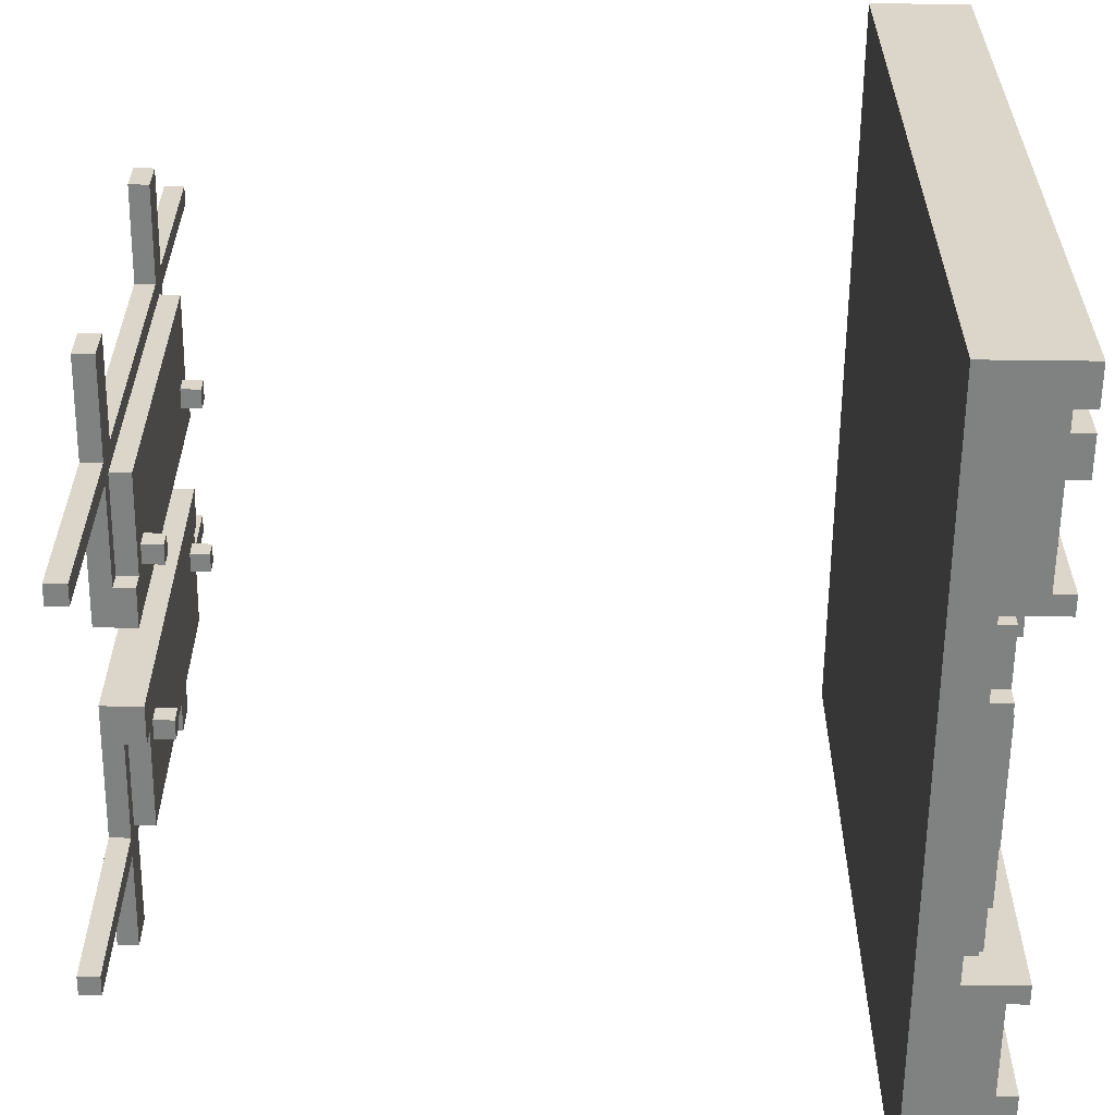
<metadata>
{"format":"obj","ext":"obj","renderer":"f3d","projection":"perspective","resolution":1024,"background":"white","views":[{"elev":-60.3,"azim":-90.7,"up":"+Z"}]}
</metadata>
<code>
g ceiling
v -20 0 20
v -20 0 -20
v -20 5 20
v -20 5 -20
v -17 0 20
v -17 0 -20
v -17 1 20
v -17 1 -20
v -15 39 10
v -15 39 8
v -15 39 -8
v -15 39 -10
v -15 40 10
v -15 40 8
v -15 40 -8
v -15 40 -10
v -10 0 20
v -10 0 10
v -10 0 8
v -10 0 -8
v -10 0 -10
v -10 0 -20
v -10 1 20
v -10 1 10
v -10 1 8
v -10 1 -8
v -10 1 -10
v -10 1 -20
v -10 39 20
v -10 39 10
v -10 39 8
v -10 39 -8
v -10 39 -10
v -10 39 -20
v -10 40 20
v -10 40 10
v -10 40 8
v -10 40 -8
v -10 40 -10
v -10 40 -20
v -9 38 9
v -9 38 -9
v -9 39 9
v -9 39 -9
v -8 2 19
v -8 2 18
v -8 2 -18
v -8 2 -19
v -8 3 19
v -8 3 18
v -8 3 -18
v -8 3 -19
v -5 2 20
v -5 2 19
v -5 2 -19
v -5 2 -20
v -5 3 20
v -5 3 19
v -5 3 -19
v -5 3 -20
v -5 37 8
v -5 37 7
v -5 37 -7
v -5 37 -8
v -5 38 8
v -5 38 7
v -5 38 -7
v -5 38 -8
v -4 0 8
v -4 0 7
v -4 0 -7
v -4 0 -8
v -4 1 8
v -4 1 7
v -4 1 -7
v -4 1 -8
v -4 38 10
v -4 38 9
v -4 38 -9
v -4 38 -10
v -4 39 10
v -4 39 9
v -4 39 8
v -4 39 7
v -4 39 -7
v -4 39 -8
v -4 39 -9
v -4 39 -10
v -4 40 8
v -4 40 7
v -4 40 -7
v -4 40 -8
v 2 0 10
v 2 0 -10
v 2 2 10
v 2 2 -10
v 2 38 10
v 2 38 -10
v 2 40 10
v 2 40 -10
v 4 37 8
v 4 37 7
v 4 37 -7
v 4 37 -8
v 4 38 8
v 4 38 7
v 4 38 -7
v 4 38 -8
v 5 0 8
v 5 0 7
v 5 0 -7
v 5 0 -8
v 5 1 8
v 5 1 7
v 5 1 -7
v 5 1 -8
v 5 39 8
v 5 39 7
v 5 39 -7
v 5 39 -8
v 5 40 8
v 5 40 7
v 5 40 -7
v 5 40 -8
v 9 0 20
v 9 0 10
v 9 0 -10
v 9 0 -20
v 9 2 18
v 9 2 10
v 9 2 -10
v 9 2 -18
v 9 3 20
v 9 3 18
v 9 3 -18
v 9 3 -20
v 9 39 20
v 9 39 10
v 9 39 -10
v 9 39 -20
v 9 40 20
v 9 40 10
v 9 40 -10
v 9 40 -20
v 15 0 20
v 15 0 10
v 15 0 8
v 15 0 -8
v 15 0 -10
v 15 0 -20
v 15 1 20
v 15 1 10
v 15 1 8
v 15 1 -8
v 15 1 -10
v 15 1 -20
v 18 0 20
v 18 0 -20
v 18 1 20
v 18 1 -20
v -18 0 20
v -18 0 -20
v -18 1 20
v -18 1 -20
v -15 0 20
v -15 0 10
v -15 0 8
v -15 0 -8
v -15 0 -10
v -15 0 -20
v -15 1 20
v -15 1 10
v -15 1 8
v -15 1 -8
v -15 1 -10
v -15 1 -20
v -9 0 20
v -9 0 10
v -9 0 -10
v -9 0 -20
v -9 2 18
v -9 2 10
v -9 2 -10
v -9 2 -18
v -9 3 20
v -9 3 18
v -9 3 -18
v -9 3 -20
v -9 39 20
v -9 39 10
v -9 39 -10
v -9 39 -20
v -9 40 20
v -9 40 10
v -9 40 -10
v -9 40 -20
v -5 0 8
v -5 0 7
v -5 0 -7
v -5 0 -8
v -5 1 8
v -5 1 7
v -5 1 -7
v -5 1 -8
v -5 39 8
v -5 39 7
v -5 39 -7
v -5 39 -8
v -5 40 8
v -5 40 7
v -5 40 -7
v -5 40 -8
v -4 37 8
v -4 37 7
v -4 37 -7
v -4 37 -8
v -4 38 8
v -4 38 7
v -4 38 -7
v -4 38 -8
v -2 0 10
v -2 0 -10
v -2 2 10
v -2 2 -10
v -2 38 10
v -2 38 -10
v -2 40 10
v -2 40 -10
v 4 0 8
v 4 0 7
v 4 0 -7
v 4 0 -8
v 4 1 8
v 4 1 7
v 4 1 -7
v 4 1 -8
v 4 38 10
v 4 38 9
v 4 38 -9
v 4 38 -10
v 4 39 10
v 4 39 9
v 4 39 8
v 4 39 7
v 4 39 -7
v 4 39 -8
v 4 39 -9
v 4 39 -10
v 4 40 8
v 4 40 7
v 4 40 -7
v 4 40 -8
v 5 2 20
v 5 2 19
v 5 2 -19
v 5 2 -20
v 5 3 20
v 5 3 19
v 5 3 -19
v 5 3 -20
v 5 37 8
v 5 37 7
v 5 37 -7
v 5 37 -8
v 5 38 8
v 5 38 7
v 5 38 -7
v 5 38 -8
v 8 2 19
v 8 2 18
v 8 2 -18
v 8 2 -19
v 8 3 19
v 8 3 18
v 8 3 -18
v 8 3 -19
v 9 38 9
v 9 38 -9
v 9 39 9
v 9 39 -9
v 10 0 20
v 10 0 10
v 10 0 8
v 10 0 -8
v 10 0 -10
v 10 0 -20
v 10 1 20
v 10 1 10
v 10 1 8
v 10 1 -8
v 10 1 -10
v 10 1 -20
v 10 39 20
v 10 39 10
v 10 39 8
v 10 39 -8
v 10 39 -10
v 10 39 -20
v 10 40 20
v 10 40 10
v 10 40 8
v 10 40 -8
v 10 40 -10
v 10 40 -20
v 15 39 10
v 15 39 8
v 15 39 -8
v 15 39 -10
v 15 40 10
v 15 40 8
v 15 40 -8
v 15 40 -10
v 17 0 20
v 17 0 -20
v 17 1 20
v 17 1 -20
v 20 0 20
v 20 0 -20
v 20 5 20
v 20 5 -20
v -20 0 20
v -20 5 20
v -18 0 20
v -18 1 20
v -18 2 20
v -17 0 20
v -17 1 20
v -17 2 20
v -15 0 20
v -15 1 20
v -15 2 20
v -10 0 20
v -10 1 20
v -10 2 20
v -10 39 20
v -10 40 20
v -9 0 20
v -9 3 20
v -9 39 20
v -9 40 20
v -5 2 20
v -5 3 20
v 5 2 20
v 5 3 20
v 9 0 20
v 9 3 20
v 9 39 20
v 9 40 20
v 10 0 20
v 10 1 20
v 10 2 20
v 10 39 20
v 10 40 20
v 15 0 20
v 15 1 20
v 15 2 20
v 17 0 20
v 17 1 20
v 17 2 20
v 18 0 20
v 18 1 20
v 18 2 20
v 20 0 20
v 20 5 20
v -8 2 19
v -8 3 19
v -5 2 19
v -5 3 19
v 5 2 19
v 5 3 19
v 8 2 19
v 8 3 19
v -9 2 18
v -9 3 18
v -8 2 18
v -8 3 18
v 8 2 18
v 8 3 18
v 9 2 18
v 9 3 18
v -15 0 10
v -15 1 10
v -15 39 10
v -15 40 10
v -10 0 10
v -10 1 10
v -10 39 10
v -10 40 10
v -9 0 10
v -9 2 10
v -9 39 10
v -9 40 10
v -4 38 10
v -4 39 10
v -2 0 10
v -2 2 10
v -2 38 10
v -2 40 10
v 2 0 10
v 2 2 10
v 2 38 10
v 2 40 10
v 4 38 10
v 4 39 10
v 9 0 10
v 9 2 10
v 9 39 10
v 9 40 10
v 10 0 10
v 10 1 10
v 10 39 10
v 10 40 10
v 15 0 10
v 15 1 10
v 15 39 10
v 15 40 10
v -9 38 9
v -9 39 9
v -4 38 9
v -4 39 9
v 4 38 9
v 4 39 9
v 9 38 9
v 9 39 9
v -5 37 8
v -5 38 8
v -4 37 8
v -4 38 8
v 4 37 8
v 4 38 8
v 5 37 8
v 5 38 8
v -5 0 7
v -5 1 7
v -5 39 7
v -5 40 7
v -4 0 7
v -4 1 7
v -4 39 7
v -4 40 7
v 4 0 7
v 4 1 7
v 4 39 7
v 4 40 7
v 5 0 7
v 5 1 7
v 5 39 7
v 5 40 7
v -5 37 -7
v -5 38 -7
v -4 37 -7
v -4 38 -7
v 4 37 -7
v 4 38 -7
v 5 37 -7
v 5 38 -7
v -15 0 -8
v -15 1 -8
v -15 39 -8
v -15 40 -8
v -10 0 -8
v -10 1 -8
v -10 39 -8
v -10 40 -8
v -5 0 -8
v -5 1 -8
v -5 39 -8
v -5 40 -8
v -4 0 -8
v -4 1 -8
v -4 39 -8
v -4 40 -8
v 4 0 -8
v 4 1 -8
v 4 39 -8
v 4 40 -8
v 5 0 -8
v 5 1 -8
v 5 39 -8
v 5 40 -8
v 10 0 -8
v 10 1 -8
v 10 39 -8
v 10 40 -8
v 15 0 -8
v 15 1 -8
v 15 39 -8
v 15 40 -8
v -15 0 8
v -15 1 8
v -15 39 8
v -15 40 8
v -10 0 8
v -10 1 8
v -10 39 8
v -10 40 8
v -5 0 8
v -5 1 8
v -5 39 8
v -5 40 8
v -4 0 8
v -4 1 8
v -4 39 8
v -4 40 8
v 4 0 8
v 4 1 8
v 4 39 8
v 4 40 8
v 5 0 8
v 5 1 8
v 5 39 8
v 5 40 8
v 10 0 8
v 10 1 8
v 10 39 8
v 10 40 8
v 15 0 8
v 15 1 8
v 15 39 8
v 15 40 8
v -5 37 7
v -5 38 7
v -4 37 7
v -4 38 7
v 4 37 7
v 4 38 7
v 5 37 7
v 5 38 7
v -5 0 -7
v -5 1 -7
v -5 39 -7
v -5 40 -7
v -4 0 -7
v -4 1 -7
v -4 39 -7
v -4 40 -7
v 4 0 -7
v 4 1 -7
v 4 39 -7
v 4 40 -7
v 5 0 -7
v 5 1 -7
v 5 39 -7
v 5 40 -7
v -5 37 -8
v -5 38 -8
v -4 37 -8
v -4 38 -8
v 4 37 -8
v 4 38 -8
v 5 37 -8
v 5 38 -8
v -9 38 -9
v -9 39 -9
v -4 38 -9
v -4 39 -9
v 4 38 -9
v 4 39 -9
v 9 38 -9
v 9 39 -9
v -15 0 -10
v -15 1 -10
v -15 39 -10
v -15 40 -10
v -10 0 -10
v -10 1 -10
v -10 39 -10
v -10 40 -10
v -9 0 -10
v -9 2 -10
v -9 39 -10
v -9 40 -10
v -4 38 -10
v -4 39 -10
v -2 0 -10
v -2 2 -10
v -2 38 -10
v -2 40 -10
v 2 0 -10
v 2 2 -10
v 2 38 -10
v 2 40 -10
v 4 38 -10
v 4 39 -10
v 9 0 -10
v 9 2 -10
v 9 39 -10
v 9 40 -10
v 10 0 -10
v 10 1 -10
v 10 39 -10
v 10 40 -10
v 15 0 -10
v 15 1 -10
v 15 39 -10
v 15 40 -10
v -9 2 -18
v -9 3 -18
v -8 2 -18
v -8 3 -18
v 8 2 -18
v 8 3 -18
v 9 2 -18
v 9 3 -18
v -8 2 -19
v -8 3 -19
v -5 2 -19
v -5 3 -19
v 5 2 -19
v 5 3 -19
v 8 2 -19
v 8 3 -19
v -20 0 -20
v -20 5 -20
v -18 0 -20
v -18 1 -20
v -18 2 -20
v -17 0 -20
v -17 1 -20
v -17 2 -20
v -15 0 -20
v -15 1 -20
v -15 2 -20
v -10 0 -20
v -10 1 -20
v -10 2 -20
v -10 39 -20
v -10 40 -20
v -9 0 -20
v -9 3 -20
v -9 39 -20
v -9 40 -20
v -5 2 -20
v -5 3 -20
v 5 2 -20
v 5 3 -20
v 9 0 -20
v 9 3 -20
v 9 39 -20
v 9 40 -20
v 10 0 -20
v 10 1 -20
v 10 2 -20
v 10 39 -20
v 10 40 -20
v 15 0 -20
v 15 1 -20
v 15 2 -20
v 17 0 -20
v 17 1 -20
v 17 2 -20
v 18 0 -20
v 18 1 -20
v 18 2 -20
v 20 0 -20
v 20 5 -20
v -20 0 20
v -18 0 20
v -17 0 20
v -15 0 20
v -10 0 20
v -9 0 20
v 9 0 20
v 10 0 20
v 15 0 20
v 17 0 20
v 18 0 20
v 20 0 20
v -15 0 10
v -10 0 10
v -9 0 10
v -2 0 10
v 2 0 10
v 9 0 10
v 10 0 10
v 15 0 10
v -15 0 8
v -10 0 8
v -5 0 8
v -4 0 8
v 4 0 8
v 5 0 8
v 10 0 8
v 15 0 8
v -5 0 7
v -4 0 7
v 4 0 7
v 5 0 7
v -5 0 -7
v -4 0 -7
v 4 0 -7
v 5 0 -7
v -15 0 -8
v -10 0 -8
v -5 0 -8
v -4 0 -8
v 4 0 -8
v 5 0 -8
v 10 0 -8
v 15 0 -8
v -15 0 -10
v -10 0 -10
v -9 0 -10
v -2 0 -10
v 2 0 -10
v 9 0 -10
v 10 0 -10
v 15 0 -10
v -20 0 -20
v -18 0 -20
v -17 0 -20
v -15 0 -20
v -10 0 -20
v -9 0 -20
v 9 0 -20
v 10 0 -20
v 15 0 -20
v 17 0 -20
v 18 0 -20
v 20 0 -20
v -18 1 20
v -17 1 20
v -15 1 20
v -10 1 20
v 10 1 20
v 15 1 20
v 17 1 20
v 18 1 20
v -15 1 10
v -10 1 10
v 10 1 10
v 15 1 10
v -15 1 8
v -10 1 8
v -5 1 8
v -4 1 8
v 4 1 8
v 5 1 8
v 10 1 8
v 15 1 8
v -5 1 7
v -4 1 7
v 4 1 7
v 5 1 7
v -5 1 -7
v -4 1 -7
v 4 1 -7
v 5 1 -7
v -15 1 -8
v -10 1 -8
v -5 1 -8
v -4 1 -8
v 4 1 -8
v 5 1 -8
v 10 1 -8
v 15 1 -8
v -15 1 -10
v -10 1 -10
v 10 1 -10
v 15 1 -10
v -18 1 -20
v -17 1 -20
v -15 1 -20
v -10 1 -20
v 10 1 -20
v 15 1 -20
v 17 1 -20
v 18 1 -20
v -5 2 20
v 5 2 20
v -8 2 19
v -5 2 19
v 5 2 19
v 8 2 19
v -9 2 18
v -8 2 18
v 8 2 18
v 9 2 18
v -9 2 10
v -2 2 10
v 2 2 10
v 9 2 10
v -9 2 -10
v -2 2 -10
v 2 2 -10
v 9 2 -10
v -9 2 -18
v -8 2 -18
v 8 2 -18
v 9 2 -18
v -8 2 -19
v -5 2 -19
v 5 2 -19
v 8 2 -19
v -5 2 -20
v 5 2 -20
v -9 3 20
v -5 3 20
v 5 3 20
v 9 3 20
v -8 3 19
v -5 3 19
v 5 3 19
v 8 3 19
v -9 3 18
v -8 3 18
v 8 3 18
v 9 3 18
v -9 3 -18
v -8 3 -18
v 8 3 -18
v 9 3 -18
v -8 3 -19
v -5 3 -19
v 5 3 -19
v 8 3 -19
v -9 3 -20
v -5 3 -20
v 5 3 -20
v 9 3 -20
v -5 37 8
v -4 37 8
v 4 37 8
v 5 37 8
v -5 37 7
v -4 37 7
v 4 37 7
v 5 37 7
v -5 37 -7
v -4 37 -7
v 4 37 -7
v 5 37 -7
v -5 37 -8
v -4 37 -8
v 4 37 -8
v 5 37 -8
v -4 38 10
v -2 38 10
v 2 38 10
v 4 38 10
v -9 38 9
v -4 38 9
v 4 38 9
v 9 38 9
v -5 38 8
v -4 38 8
v 4 38 8
v 5 38 8
v -5 38 7
v -4 38 7
v 4 38 7
v 5 38 7
v -5 38 -7
v -4 38 -7
v 4 38 -7
v 5 38 -7
v -5 38 -8
v -4 38 -8
v 4 38 -8
v 5 38 -8
v -9 38 -9
v -4 38 -9
v 4 38 -9
v 9 38 -9
v -4 38 -10
v -2 38 -10
v 2 38 -10
v 4 38 -10
v -10 39 20
v -9 39 20
v 9 39 20
v 10 39 20
v -15 39 10
v -10 39 10
v -9 39 10
v -4 39 10
v 4 39 10
v 9 39 10
v 10 39 10
v 15 39 10
v -9 39 9
v -4 39 9
v 4 39 9
v 9 39 9
v -15 39 8
v -10 39 8
v 10 39 8
v 15 39 8
v -15 39 -8
v -10 39 -8
v 10 39 -8
v 15 39 -8
v -9 39 -9
v -4 39 -9
v 4 39 -9
v 9 39 -9
v -15 39 -10
v -10 39 -10
v -9 39 -10
v -4 39 -10
v 4 39 -10
v 9 39 -10
v 10 39 -10
v 15 39 -10
v -10 39 -20
v -9 39 -20
v 9 39 -20
v 10 39 -20
v -20 5 20
v 20 5 20
v -20 5 -20
v 20 5 -20
v -5 39 8
v -4 39 8
v 4 39 8
v 5 39 8
v -5 39 7
v -4 39 7
v 4 39 7
v 5 39 7
v -5 39 -7
v -4 39 -7
v 4 39 -7
v 5 39 -7
v -5 39 -8
v -4 39 -8
v 4 39 -8
v 5 39 -8
v -10 40 20
v -9 40 20
v 9 40 20
v 10 40 20
v -15 40 10
v -10 40 10
v -9 40 10
v -2 40 10
v 2 40 10
v 9 40 10
v 10 40 10
v 15 40 10
v -15 40 8
v -10 40 8
v -5 40 8
v -4 40 8
v 4 40 8
v 5 40 8
v 10 40 8
v 15 40 8
v -5 40 7
v -4 40 7
v 4 40 7
v 5 40 7
v -5 40 -7
v -4 40 -7
v 4 40 -7
v 5 40 -7
v -15 40 -8
v -10 40 -8
v -5 40 -8
v -4 40 -8
v 4 40 -8
v 5 40 -8
v 10 40 -8
v 15 40 -8
v -15 40 -10
v -10 40 -10
v -9 40 -10
v -2 40 -10
v 2 40 -10
v 9 40 -10
v 10 40 -10
v 15 40 -10
v -10 40 -20
v -9 40 -20
v 9 40 -20
v 10 40 -20
f 3 2 1
f 4 2 3
f 7 6 5
f 8 6 7
f 13 10 9
f 14 10 13
f 15 12 11
f 16 12 15
f 23 18 17
f 24 18 23
f 25 20 19
f 26 20 25
f 27 22 21
f 28 22 27
f 35 30 29
f 36 30 35
f 37 32 31
f 38 32 37
f 39 34 33
f 40 34 39
f 43 42 41
f 44 42 43
f 49 46 45
f 50 46 49
f 51 48 47
f 52 48 51
f 57 54 53
f 58 54 57
f 59 56 55
f 60 56 59
f 65 62 61
f 66 62 65
f 67 64 63
f 68 64 67
f 73 70 69
f 74 70 73
f 75 72 71
f 76 72 75
f 81 78 77
f 82 78 81
f 87 80 79
f 88 80 87
f 89 84 83
f 90 84 89
f 91 86 85
f 92 86 91
f 95 94 93
f 96 94 95
f 99 98 97
f 100 98 99
f 105 102 101
f 106 102 105
f 107 104 103
f 108 104 107
f 113 110 109
f 114 110 113
f 115 112 111
f 116 112 115
f 121 118 117
f 122 118 121
f 123 120 119
f 124 120 123
f 129 126 125
f 130 126 129
f 131 128 127
f 132 128 131
f 133 129 125
f 134 129 133
f 135 128 132
f 136 128 135
f 141 138 137
f 142 138 141
f 143 140 139
f 144 140 143
f 151 146 145
f 152 146 151
f 153 148 147
f 154 148 153
f 155 150 149
f 156 150 155
f 159 158 157
f 160 158 159
f 161 162 163
f 163 162 164
f 165 166 171
f 171 166 172
f 167 168 173
f 173 168 174
f 169 170 175
f 175 170 176
f 177 178 181
f 181 178 182
f 179 180 183
f 183 180 184
f 177 181 185
f 185 181 186
f 184 180 187
f 187 180 188
f 189 190 193
f 193 190 194
f 191 192 195
f 195 192 196
f 197 198 201
f 201 198 202
f 199 200 203
f 203 200 204
f 205 206 209
f 209 206 210
f 207 208 211
f 211 208 212
f 213 214 217
f 217 214 218
f 215 216 219
f 219 216 220
f 221 222 223
f 223 222 224
f 225 226 227
f 227 226 228
f 229 230 233
f 233 230 234
f 231 232 235
f 235 232 236
f 237 238 241
f 241 238 242
f 239 240 247
f 247 240 248
f 243 244 249
f 249 244 250
f 245 246 251
f 251 246 252
f 253 254 257
f 257 254 258
f 255 256 259
f 259 256 260
f 261 262 265
f 265 262 266
f 263 264 267
f 267 264 268
f 269 270 273
f 273 270 274
f 271 272 275
f 275 272 276
f 277 278 279
f 279 278 280
f 281 282 287
f 287 282 288
f 283 284 289
f 289 284 290
f 285 286 291
f 291 286 292
f 293 294 299
f 299 294 300
f 295 296 301
f 301 296 302
f 297 298 303
f 303 298 304
f 305 306 309
f 309 306 310
f 307 308 311
f 311 308 312
f 313 314 315
f 315 314 316
f 317 318 319
f 319 318 320
f 323 322 321
f 324 322 323
f 325 322 324
f 327 325 324
f 328 322 325
f 328 325 327
f 329 327 326
f 329 328 327
f 330 328 329
f 331 322 328
f 331 328 330
f 333 331 330
f 334 322 331
f 334 331 333
f 337 333 332
f 337 334 333
f 338 322 334
f 338 334 337
f 339 336 335
f 340 336 339
f 342 322 338
f 343 342 341
f 344 322 342
f 344 342 343
f 346 322 344
f 349 346 345
f 350 346 349
f 351 346 350
f 352 348 347
f 353 348 352
f 355 351 350
f 356 346 351
f 356 351 355
f 357 355 354
f 357 356 355
f 358 356 357
f 359 346 356
f 359 356 358
f 361 359 358
f 362 346 359
f 362 359 361
f 363 361 360
f 363 362 361
f 364 322 346
f 364 362 363
f 364 346 362
f 367 366 365
f 368 366 367
f 371 370 369
f 372 370 371
f 375 374 373
f 376 374 375
f 379 378 377
f 380 378 379
f 385 382 381
f 386 382 385
f 387 384 383
f 388 384 387
f 394 392 391
f 395 390 389
f 396 390 395
f 397 394 393
f 398 392 394
f 398 394 397
f 403 402 401
f 404 402 403
f 405 400 399
f 406 400 405
f 407 402 404
f 408 402 407
f 413 410 409
f 414 410 413
f 415 412 411
f 416 412 415
f 419 418 417
f 420 418 419
f 423 422 421
f 424 422 423
f 427 426 425
f 428 426 427
f 431 430 429
f 432 430 431
f 437 434 433
f 438 434 437
f 439 436 435
f 440 436 439
f 445 442 441
f 446 442 445
f 447 444 443
f 448 444 447
f 451 450 449
f 452 450 451
f 455 454 453
f 456 454 455
f 461 458 457
f 462 458 461
f 463 460 459
f 464 460 463
f 469 466 465
f 470 466 469
f 471 468 467
f 472 468 471
f 477 474 473
f 478 474 477
f 479 476 475
f 480 476 479
f 485 482 481
f 486 482 485
f 487 484 483
f 488 484 487
f 489 490 493
f 493 490 494
f 491 492 495
f 495 492 496
f 497 498 501
f 501 498 502
f 499 500 503
f 503 500 504
f 505 506 509
f 509 506 510
f 507 508 511
f 511 508 512
f 513 514 517
f 517 514 518
f 515 516 519
f 519 516 520
f 521 522 523
f 523 522 524
f 525 526 527
f 527 526 528
f 529 530 533
f 533 530 534
f 531 532 535
f 535 532 536
f 537 538 541
f 541 538 542
f 539 540 543
f 543 540 544
f 545 546 547
f 547 546 548
f 549 550 551
f 551 550 552
f 553 554 555
f 555 554 556
f 557 558 559
f 559 558 560
f 561 562 565
f 565 562 566
f 563 564 567
f 567 564 568
f 571 572 574
f 569 570 575
f 575 570 576
f 573 574 577
f 574 572 578
f 577 574 578
f 581 582 583
f 583 582 584
f 579 580 585
f 585 580 586
f 584 582 587
f 587 582 588
f 589 590 593
f 593 590 594
f 591 592 595
f 595 592 596
f 597 598 599
f 599 598 600
f 601 602 603
f 603 602 604
f 605 606 607
f 607 606 608
f 609 610 611
f 611 610 612
f 613 614 615
f 615 614 616
f 616 614 617
f 616 617 619
f 617 614 620
f 619 617 620
f 618 619 621
f 619 620 621
f 621 620 622
f 620 614 623
f 622 620 623
f 622 623 625
f 623 614 626
f 625 623 626
f 624 625 629
f 625 626 629
f 626 614 630
f 629 626 630
f 627 628 631
f 631 628 632
f 630 614 634
f 633 634 635
f 634 614 636
f 635 634 636
f 636 614 638
f 637 638 641
f 641 638 642
f 642 638 643
f 639 640 644
f 644 640 645
f 642 643 647
f 643 638 648
f 647 643 648
f 646 647 649
f 647 648 649
f 649 648 650
f 648 638 651
f 650 648 651
f 650 651 653
f 651 638 654
f 653 651 654
f 652 653 655
f 653 654 655
f 638 614 656
f 655 654 656
f 654 638 656
f 669 660 659
f 670 662 661
f 671 662 670
f 674 664 663
f 675 664 674
f 676 666 665
f 677 669 659
f 677 672 671
f 677 670 669
f 677 671 670
f 678 672 677
f 679 672 678
f 680 672 679
f 681 676 675
f 681 675 674
f 681 674 673
f 682 676 681
f 683 676 682
f 684 666 676
f 684 676 683
f 685 679 678
f 686 672 680
f 687 681 673
f 688 683 682
f 689 685 678
f 689 686 685
f 690 672 686
f 690 686 689
f 691 688 687
f 691 687 673
f 692 683 688
f 692 688 691
f 693 677 659
f 694 689 678
f 695 689 694
f 696 672 690
f 697 691 673
f 698 683 692
f 699 683 698
f 700 666 684
f 701 695 694
f 701 696 695
f 701 693 659
f 701 694 693
f 702 696 701
f 703 696 702
f 704 672 696
f 704 696 703
f 705 700 699
f 705 697 673
f 705 699 698
f 705 698 697
f 706 700 705
f 707 700 706
f 708 666 700
f 708 700 707
f 709 658 657
f 710 658 709
f 711 701 659
f 712 701 711
f 713 703 702
f 714 703 713
f 715 707 706
f 716 707 715
f 717 666 708
f 718 666 717
f 719 668 667
f 720 668 719
f 729 724 723
f 730 724 729
f 731 726 725
f 732 726 731
f 741 736 735
f 742 736 741
f 743 738 737
f 744 738 743
f 749 734 733
f 750 734 749
f 751 746 745
f 752 746 751
f 753 748 747
f 754 748 753
f 755 740 739
f 756 740 755
f 761 722 721
f 762 722 761
f 763 758 757
f 764 758 763
f 765 760 759
f 766 760 765
f 767 728 727
f 768 728 767
f 772 770 769
f 773 770 772
f 776 772 771
f 776 774 773
f 776 773 772
f 777 774 776
f 779 776 775
f 779 778 777
f 779 777 776
f 780 778 779
f 781 778 780
f 782 778 781
f 784 781 780
f 785 781 784
f 787 784 783
f 787 786 785
f 787 785 784
f 788 786 787
f 789 786 788
f 790 786 789
f 791 789 788
f 792 789 791
f 793 789 792
f 794 789 793
f 795 793 792
f 796 793 795
f 801 798 797
f 802 798 801
f 803 800 799
f 804 800 803
f 805 801 797
f 806 801 805
f 807 800 804
f 808 800 807
f 813 810 809
f 816 812 811
f 817 814 813
f 817 813 809
f 818 814 817
f 819 816 815
f 820 812 816
f 820 816 819
f 825 822 821
f 826 822 825
f 827 824 823
f 828 824 827
f 833 830 829
f 834 830 833
f 835 832 831
f 836 832 835
f 842 838 837
f 843 840 839
f 845 842 841
f 846 838 842
f 846 842 845
f 847 844 843
f 847 843 839
f 848 844 847
f 849 845 841
f 850 838 846
f 851 847 839
f 852 844 848
f 853 849 841
f 853 850 849
f 854 838 850
f 854 850 853
f 855 852 851
f 855 851 839
f 856 844 852
f 856 852 855
f 857 853 841
f 858 838 854
f 859 855 839
f 860 844 856
f 861 857 841
f 861 858 857
f 862 838 858
f 862 858 861
f 863 860 859
f 863 859 839
f 864 844 860
f 864 860 863
f 865 838 862
f 866 838 865
f 867 863 839
f 868 863 867
f 874 870 869
f 875 870 874
f 878 872 871
f 879 872 878
f 881 876 875
f 881 874 873
f 881 875 874
f 882 876 881
f 883 880 879
f 883 879 878
f 883 878 877
f 884 880 883
f 885 881 873
f 886 881 885
f 887 880 884
f 888 880 887
f 890 881 886
f 891 887 884
f 893 890 889
f 893 881 890
f 896 892 891
f 896 891 884
f 897 894 893
f 897 893 889
f 898 894 897
f 899 894 898
f 900 894 899
f 901 896 895
f 902 892 896
f 902 896 901
f 903 892 902
f 904 892 903
f 905 899 898
f 906 899 905
f 907 903 902
f 908 903 907
f 909 910 911
f 911 910 912
f 913 914 917
f 917 914 918
f 915 916 919
f 919 916 920
f 921 922 925
f 925 922 926
f 923 924 927
f 927 924 928
f 929 930 934
f 934 930 935
f 931 932 938
f 938 932 939
f 935 936 941
f 933 934 941
f 934 935 941
f 941 936 942
f 942 936 943
f 943 936 944
f 939 940 945
f 938 939 945
f 937 938 945
f 945 940 946
f 946 940 947
f 947 940 948
f 942 943 949
f 944 936 950
f 937 945 951
f 946 947 952
f 942 949 953
f 949 950 953
f 950 936 954
f 953 950 954
f 951 952 955
f 937 951 955
f 952 947 956
f 955 952 956
f 942 953 958
f 958 953 959
f 954 936 960
f 937 955 961
f 956 947 962
f 962 947 963
f 958 959 965
f 959 960 965
f 957 958 965
f 965 960 966
f 966 960 967
f 960 936 968
f 967 960 968
f 963 964 969
f 937 961 969
f 962 963 969
f 961 962 969
f 969 964 970
f 970 964 971
f 971 964 972
f 966 967 973
f 973 967 974
f 970 971 975
f 975 971 976

</code>
